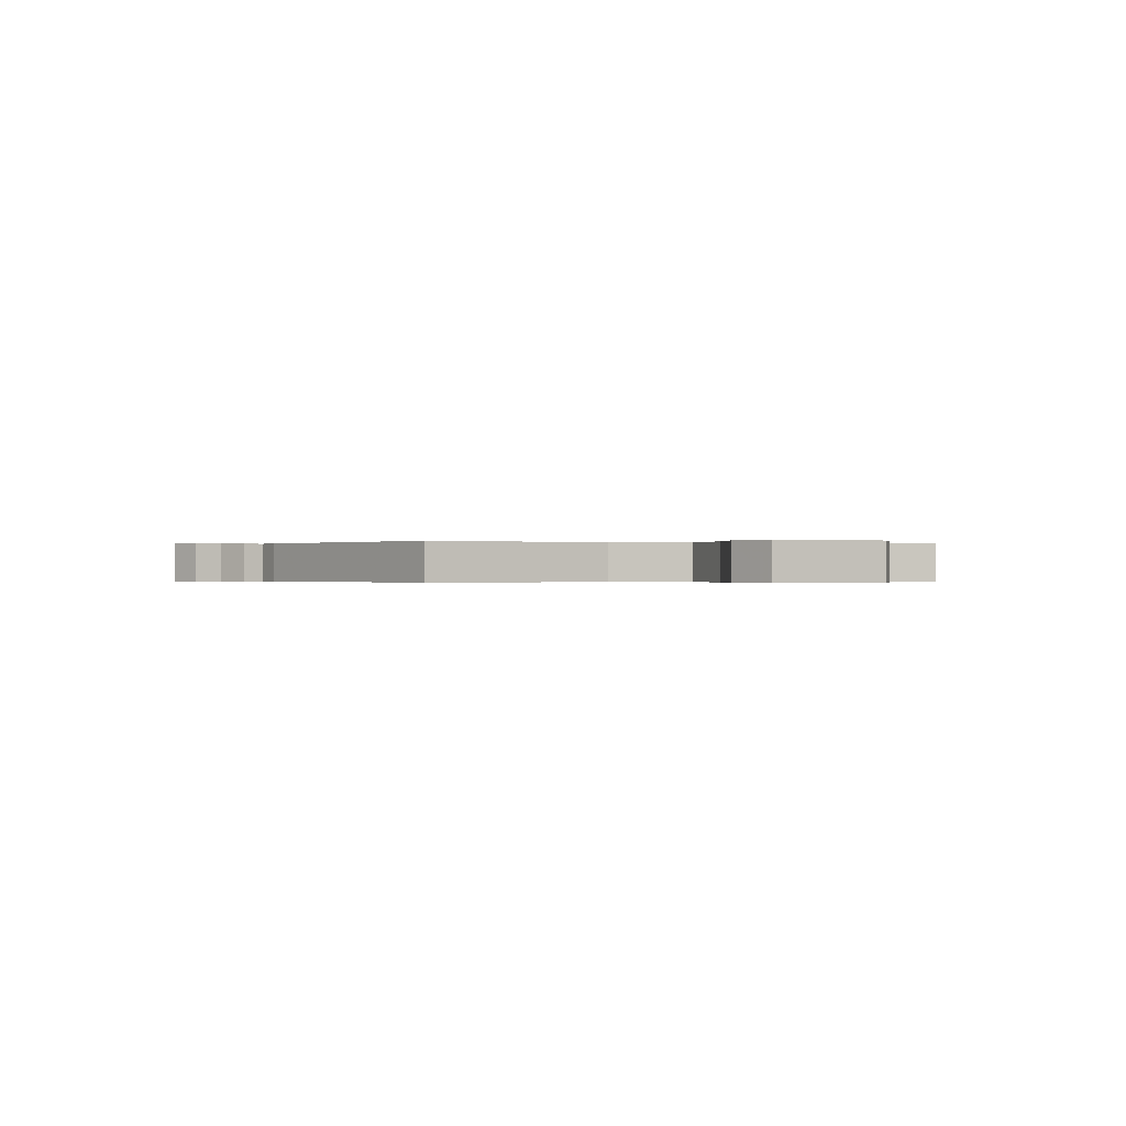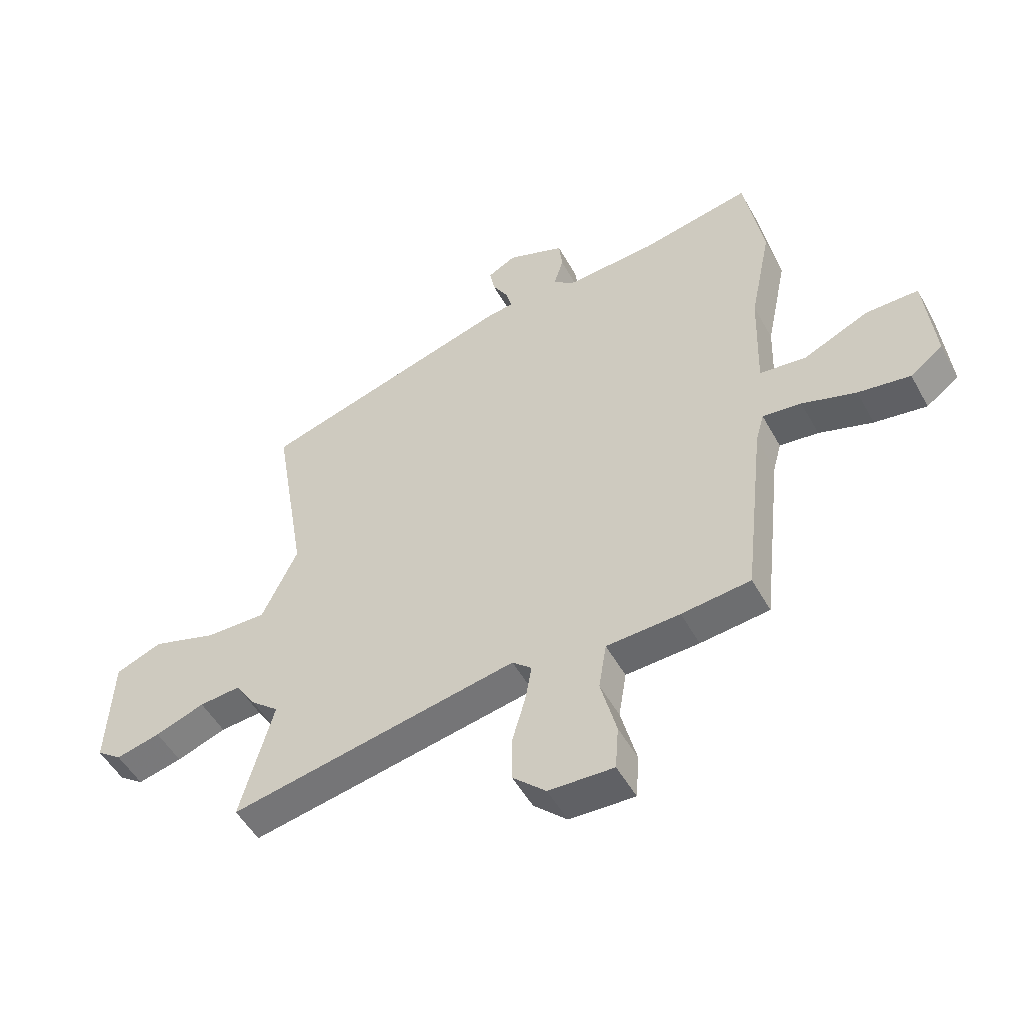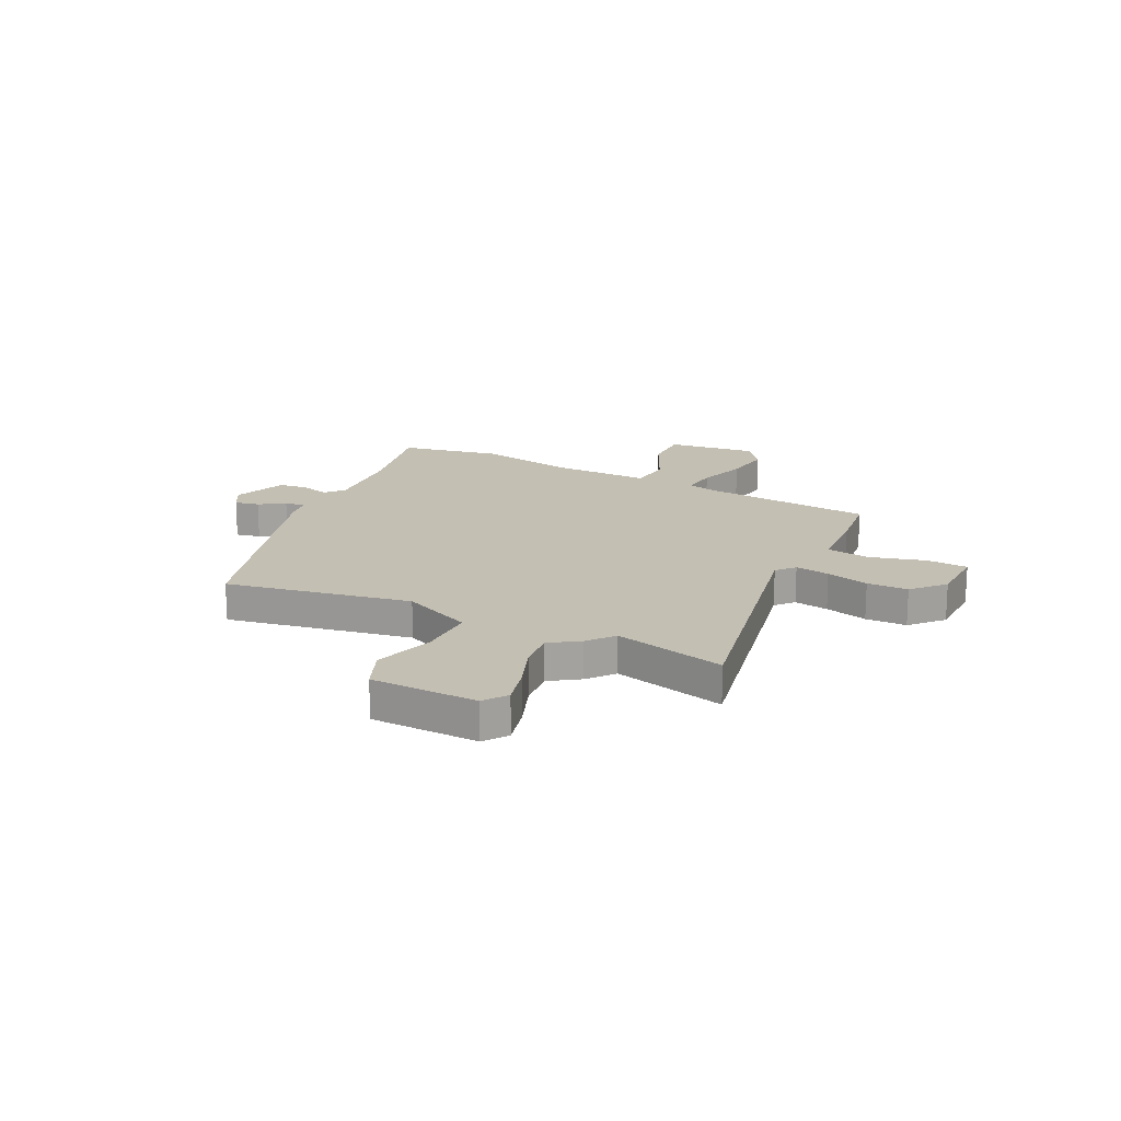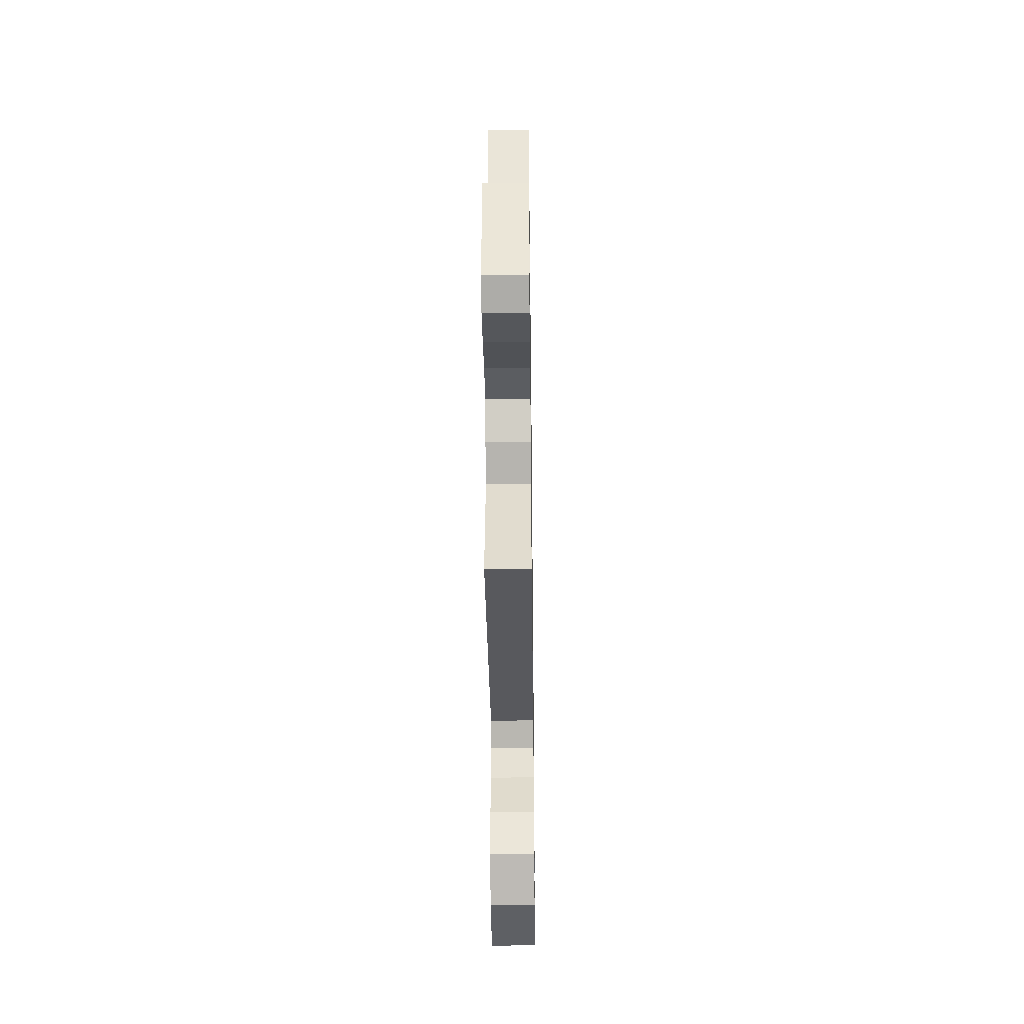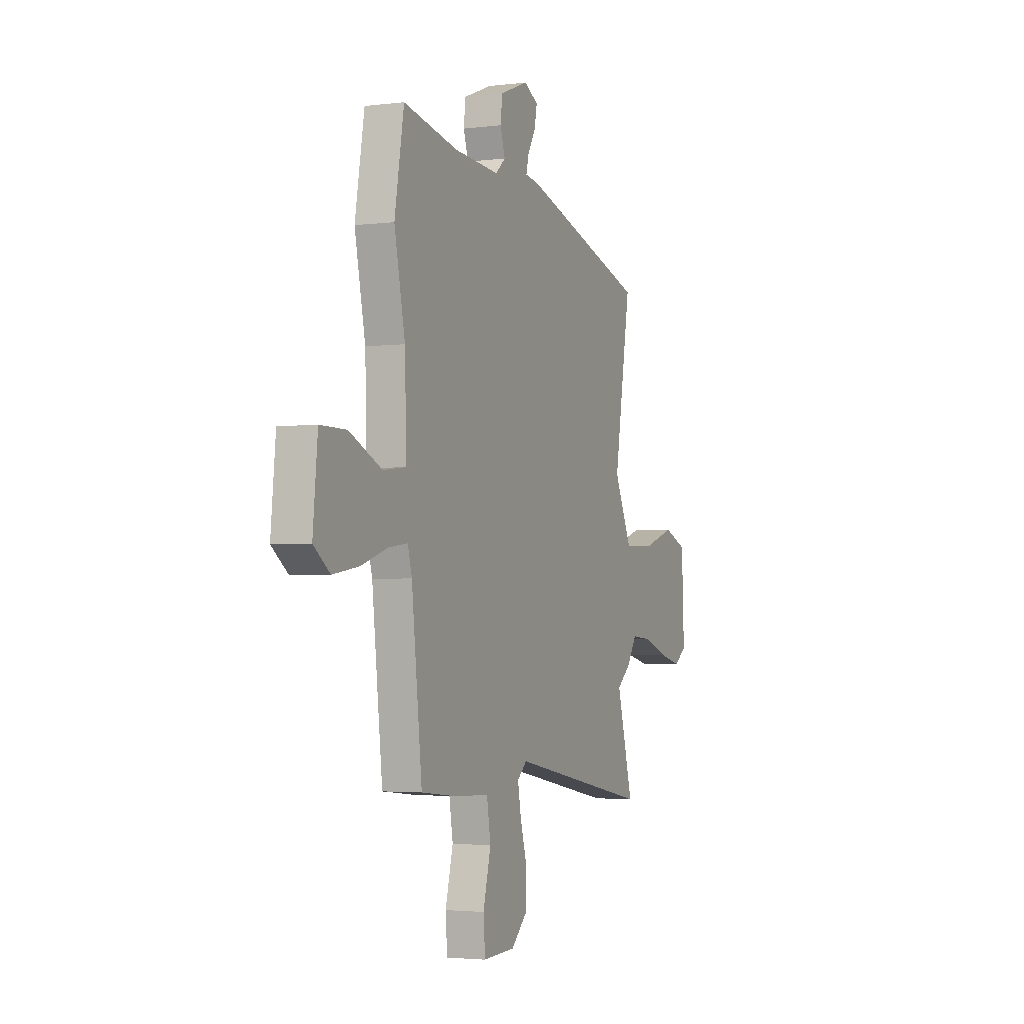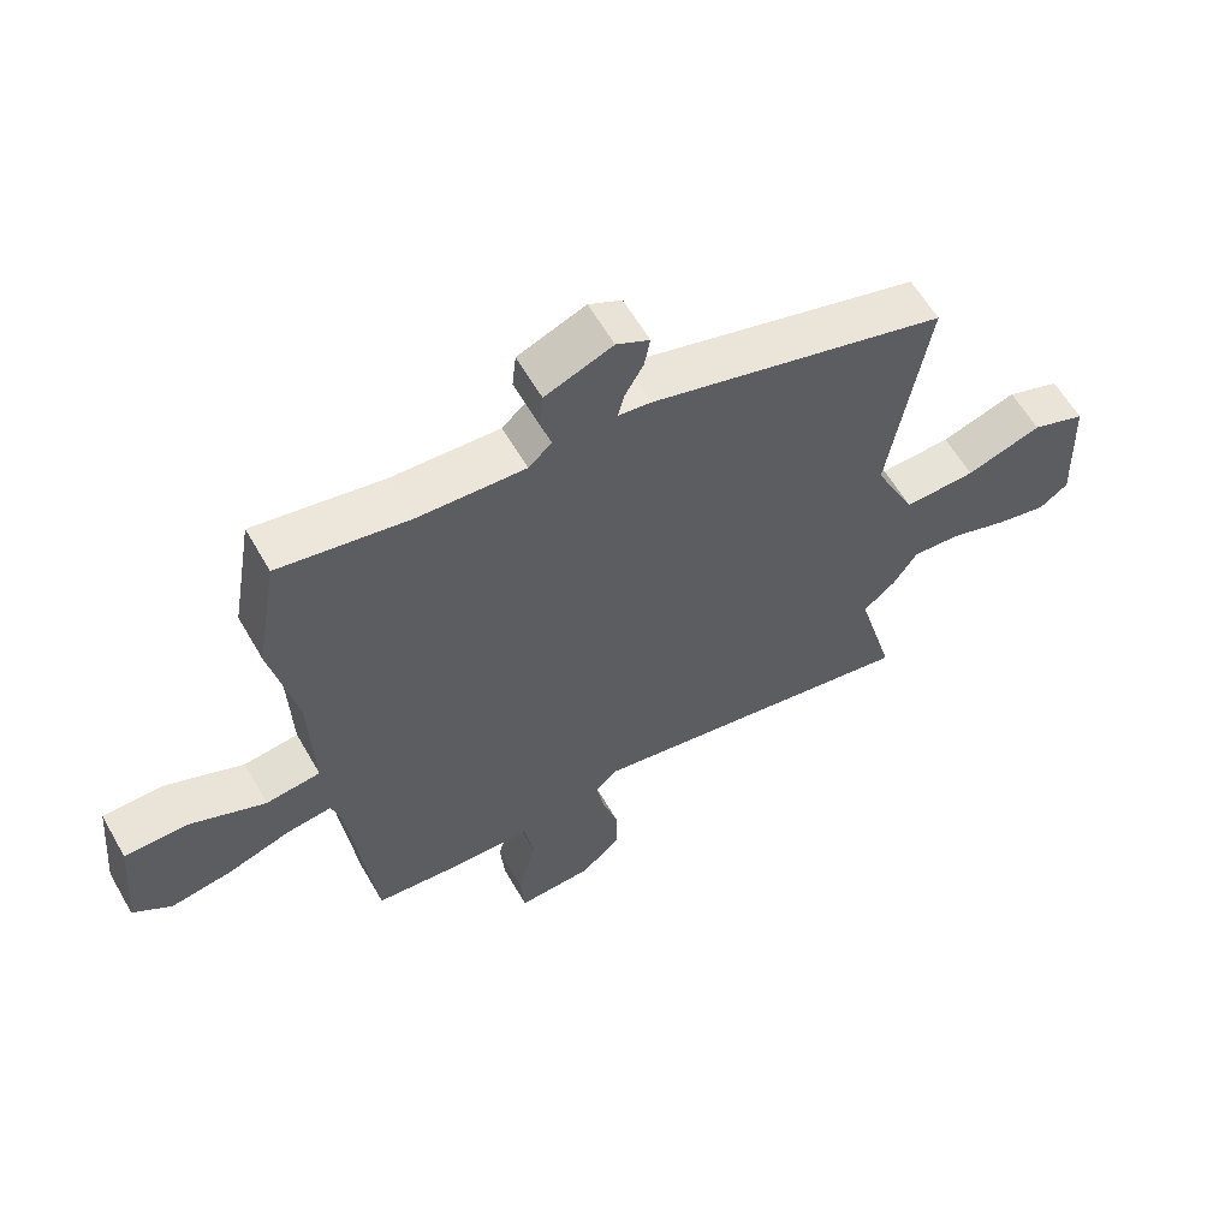
<metadata>
{"format":"obj","ext":"obj","renderer":"f3d","projection":"perspective","resolution":1024,"background":"white","views":[{"elev":-0.2,"azim":67.6,"up":"+Y"},{"elev":-51.1,"azim":-151.7,"up":"+Z"},{"elev":17.8,"azim":115.3,"up":"+Y"},{"elev":-40.4,"azim":90.7,"up":"+Z"},{"elev":-3.0,"azim":-66.7,"up":"+Z"},{"elev":60.8,"azim":-29.9,"up":"+Z"}]}
</metadata>
<code>
v 0.517 0.07 0.397
v 0.457 0.07 0.036
v 0.521 0.07 -0.1
v 0.632 0.07 -0.097
v 0.749 0.07 -0.059
v 0.833 0.07 -0.092
v 0.842 0.07 -0.3
v 0.797 0.07 -0.333
v 0.717 0.07 -0.314
v 0.628 0.07 -0.282
v 0.553 0.07 -0.276
v 0.516 0.07 -0.333
v 0.466 0.07 -0.375
v 0.525 0.07 -0.592
v 0.006 0.07 -0.495
v -0.029 0.07 -0.526
v -0.017 0.07 -0.593
v 0.007 0.07 -0.676
v 0.007 0.07 -0.756
v -0.053 0.07 -0.813
v -0.17 0.07 -0.818
v -0.176 0.07 -0.738
v -0.148 0.07 -0.629
v -0.162 0.07 -0.544
v -0.294 0.07 -0.538
v -0.418 0.07 -0.525
v -0.456 0.07 -0.186
v -0.471 0.07 -0.131
v -0.541 0.07 -0.14
v -0.638 0.07 -0.172
v -0.732 0.07 -0.187
v -0.791 0.07 -0.143
v -0.774 0.07 0.032
v -0.679 0.07 0.032
v -0.561 0.07 -0.021
v -0.477 0.07 -0.011
v -0.483 0.07 0.183
v -0.522 0.07 0.371
v -0.488 0.07 0.568
v -0.288 0.07 0.529
v -0.124 0.07 0.519
v -0.088 0.07 0.551
v -0.105 0.07 0.606
v -0.099 0.07 0.663
v 0.005 0.07 0.704
v 0.056 0.07 0.677
v 0.047 0.07 0.629
v 0.018 0.07 0.578
v 0.009 0.07 0.54
v 0.059 0.07 0.533
v 0.517 0 0.397
v 0.457 0 0.036
v 0.521 0 -0.1
v 0.632 0 -0.097
v 0.749 0 -0.059
v 0.833 0 -0.092
v 0.842 0 -0.3
v 0.797 0 -0.333
v 0.717 0 -0.314
v 0.628 0 -0.282
v 0.553 0 -0.276
v 0.516 0 -0.333
v 0.466 0 -0.375
v 0.525 0 -0.592
v 0.006 0 -0.495
v -0.029 0 -0.526
v -0.017 0 -0.593
v 0.007 0 -0.676
v 0.007 0 -0.756
v -0.053 0 -0.813
v -0.17 0 -0.818
v -0.176 0 -0.738
v -0.148 0 -0.629
v -0.162 0 -0.544
v -0.294 0 -0.538
v -0.418 0 -0.525
v -0.456 0 -0.186
v -0.471 0 -0.131
v -0.541 0 -0.14
v -0.638 0 -0.172
v -0.732 0 -0.187
v -0.791 0 -0.143
v -0.774 0 0.032
v -0.679 0 0.032
v -0.561 0 -0.021
v -0.477 0 -0.011
v -0.483 0 0.183
v -0.522 0 0.371
v -0.488 0 0.568
v -0.288 0 0.529
v -0.124 0 0.519
v -0.088 0 0.551
v -0.105 0 0.606
v -0.099 0 0.663
v 0.005 0 0.704
v 0.056 0 0.677
v 0.047 0 0.629
v 0.018 0 0.578
v 0.009 0 0.54
v 0.059 0 0.533
f 49 50 1 2
f 46 47 48
f 45 46 48
f 44 45 48
f 43 44 48
f 42 43 48
f 41 42 48 49
f 37 38 39 40
f 36 37 40 41
f 33 34 35
f 32 33 35
f 31 32 35
f 30 31 35
f 29 30 35
f 28 29 35 36
f 49 2 3
f 41 49 3
f 36 41 3
f 28 36 3
f 27 28 3
f 21 22 23
f 20 21 23
f 19 20 23
f 18 19 23
f 17 18 23
f 16 17 23 24
f 25 26 27
f 24 25 27
f 16 24 27
f 15 16 27
f 11 12 13
f 8 9 10
f 7 8 10
f 6 7 10
f 5 6 10
f 4 5 10
f 4 10 11
f 3 4 11 13
f 13 14 15 27
f 3 13 27
f 52 51 100 99
f 98 97 96
f 98 96 95
f 98 95 94
f 98 94 93
f 98 93 92
f 99 98 92 91
f 90 89 88 87
f 91 90 87 86
f 85 84 83
f 85 83 82
f 85 82 81
f 85 81 80
f 85 80 79
f 86 85 79 78
f 53 52 99
f 53 99 91
f 53 91 86
f 53 86 78
f 53 78 77
f 73 72 71
f 73 71 70
f 73 70 69
f 73 69 68
f 73 68 67
f 74 73 67 66
f 77 76 75
f 77 75 74
f 77 74 66
f 77 66 65
f 63 62 61
f 60 59 58
f 60 58 57
f 60 57 56
f 60 56 55
f 60 55 54
f 61 60 54
f 63 61 54 53
f 77 65 64 63
f 77 63 53
f 1 51 52 2
f 2 52 53 3
f 3 53 54 4
f 4 54 55 5
f 5 55 56 6
f 6 56 57 7
f 7 57 58 8
f 8 58 59 9
f 9 59 60 10
f 10 60 61 11
f 11 61 62 12
f 12 62 63 13
f 13 63 64 14
f 14 64 65 15
f 15 65 66 16
f 16 66 67 17
f 17 67 68 18
f 18 68 69 19
f 19 69 70 20
f 20 70 71 21
f 21 71 72 22
f 22 72 73 23
f 23 73 74 24
f 24 74 75 25
f 25 75 76 26
f 26 76 77 27
f 27 77 78 28
f 28 78 79 29
f 29 79 80 30
f 30 80 81 31
f 31 81 82 32
f 32 82 83 33
f 33 83 84 34
f 34 84 85 35
f 35 85 86 36
f 36 86 87 37
f 37 87 88 38
f 38 88 89 39
f 39 89 90 40
f 40 90 91 41
f 41 91 92 42
f 42 92 93 43
f 43 93 94 44
f 44 94 95 45
f 45 95 96 46
f 46 96 97 47
f 47 97 98 48
f 48 98 99 49
f 49 99 100 50
f 50 100 51 1

</code>
